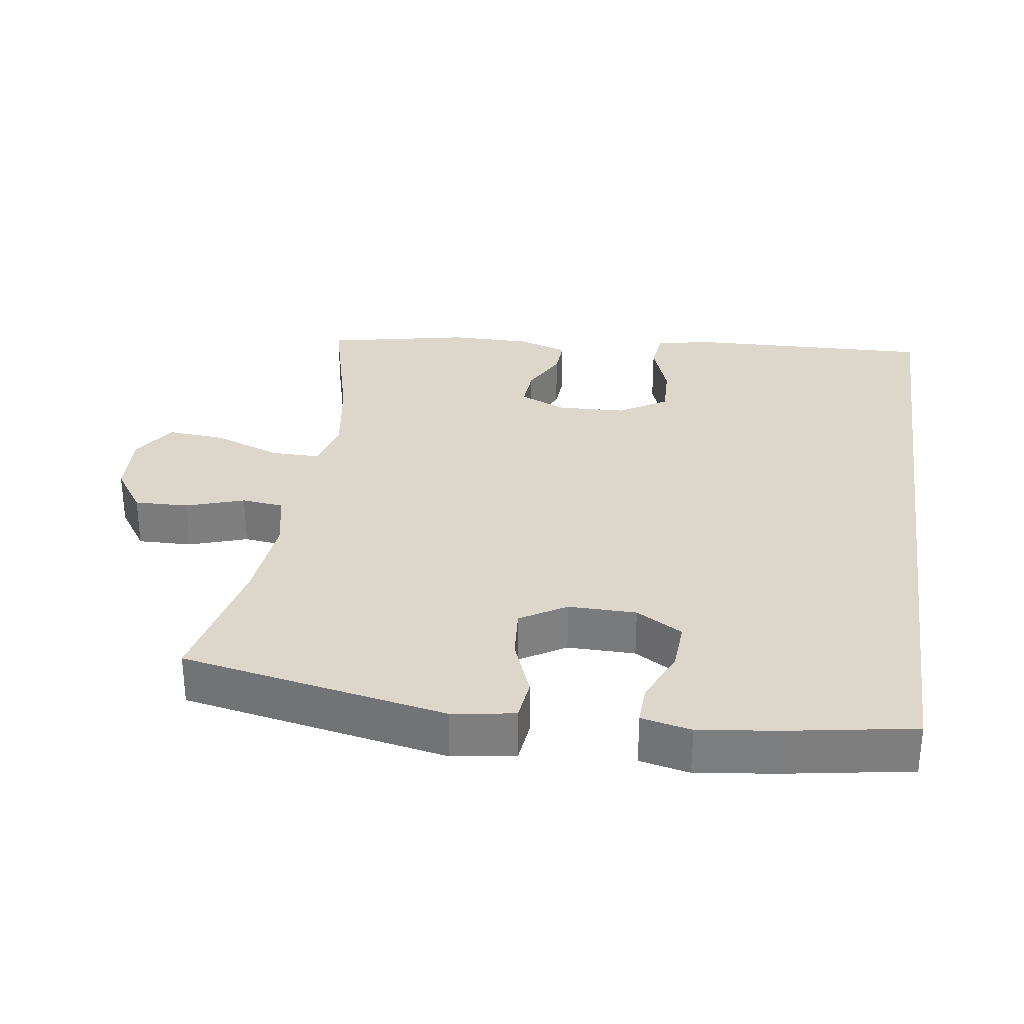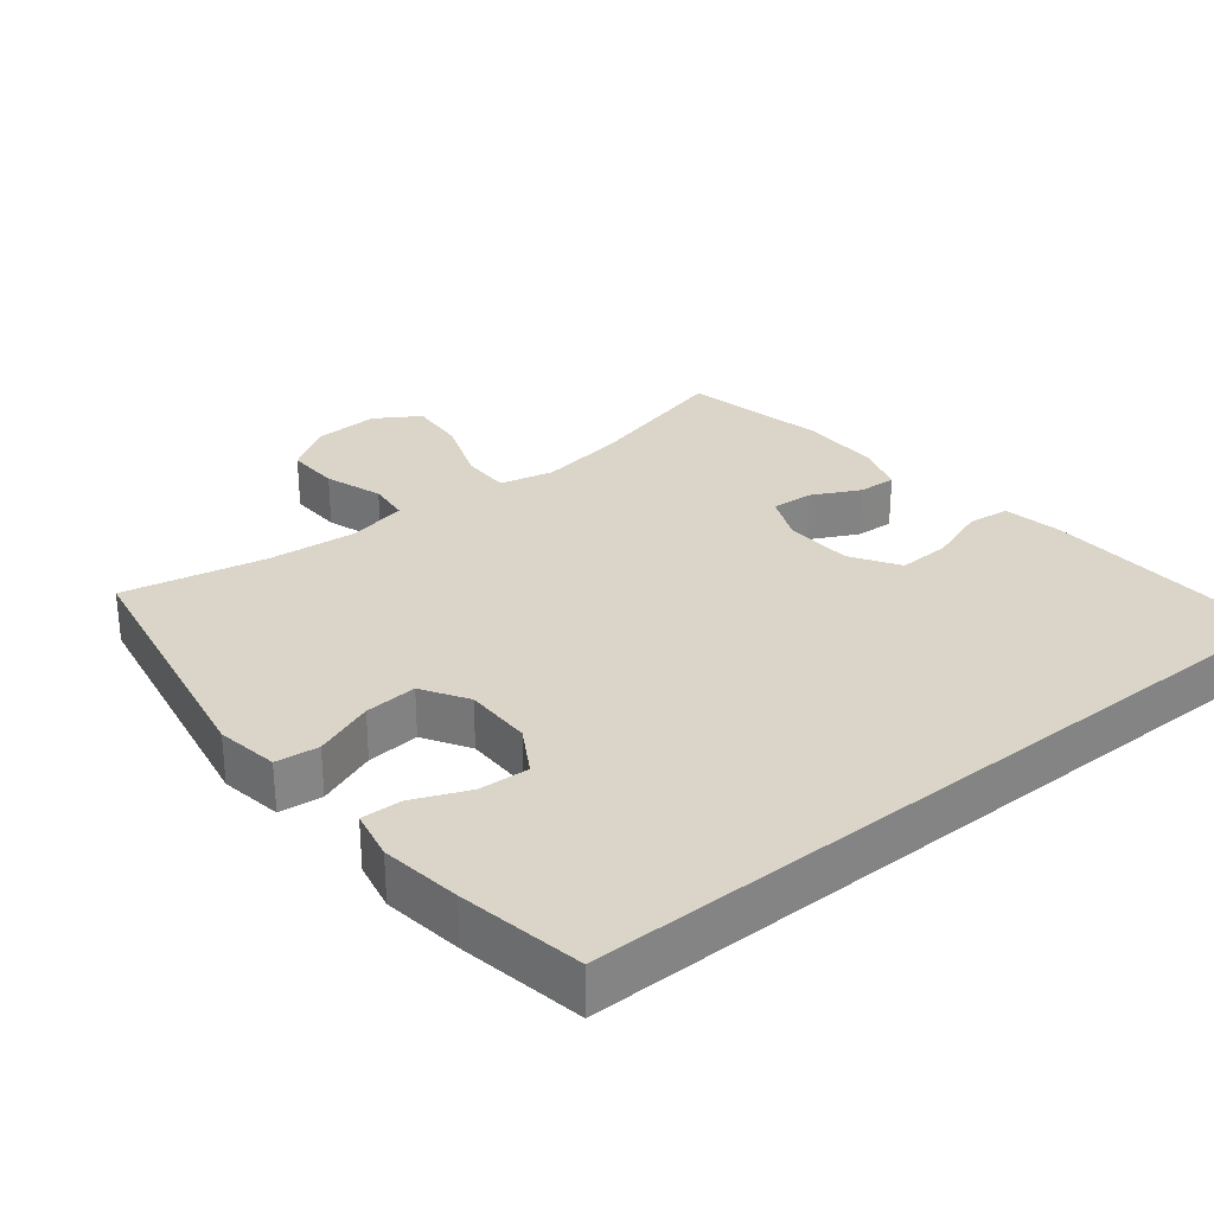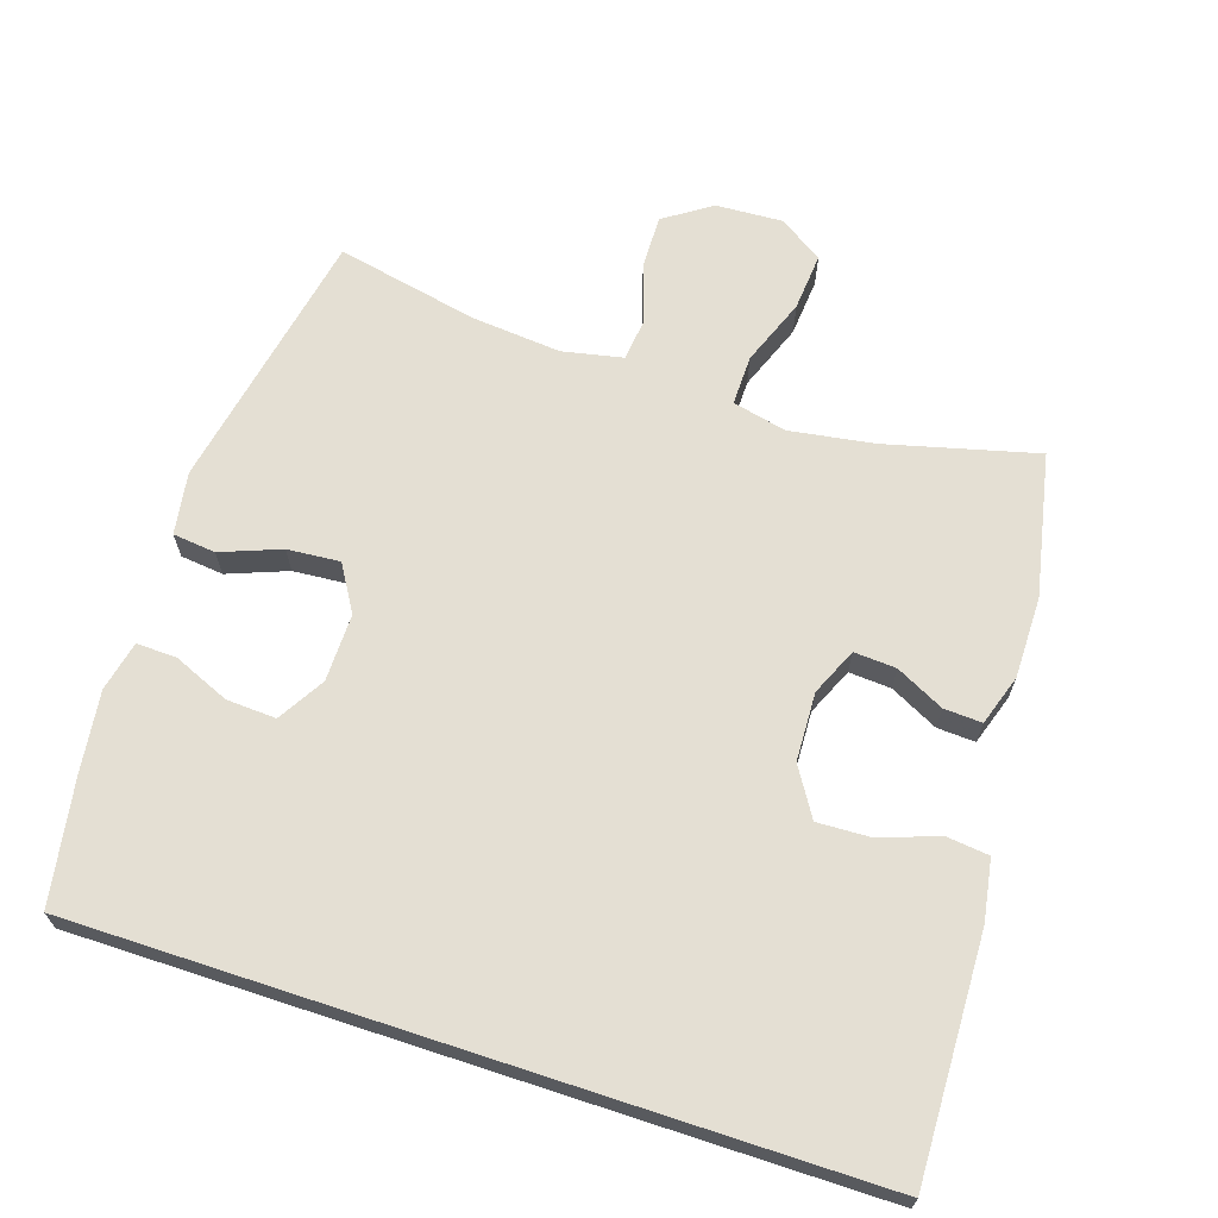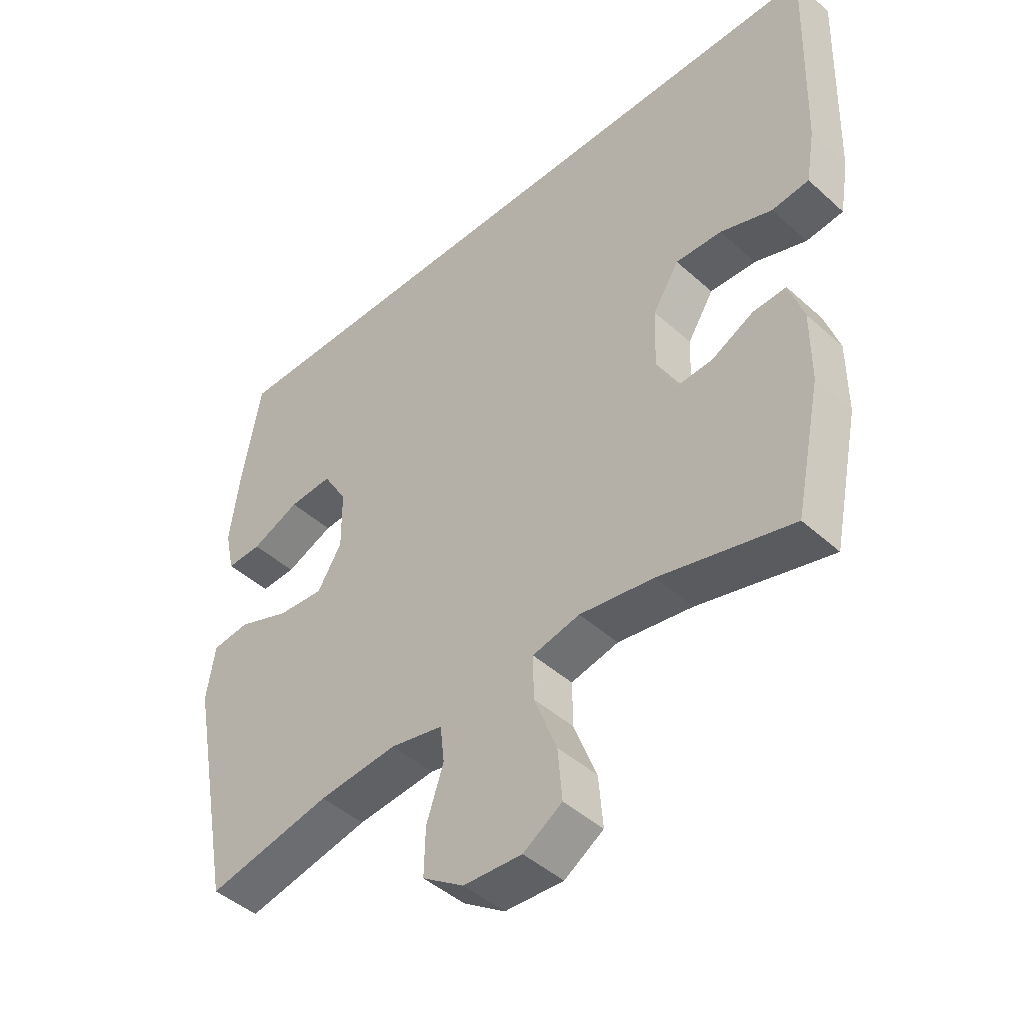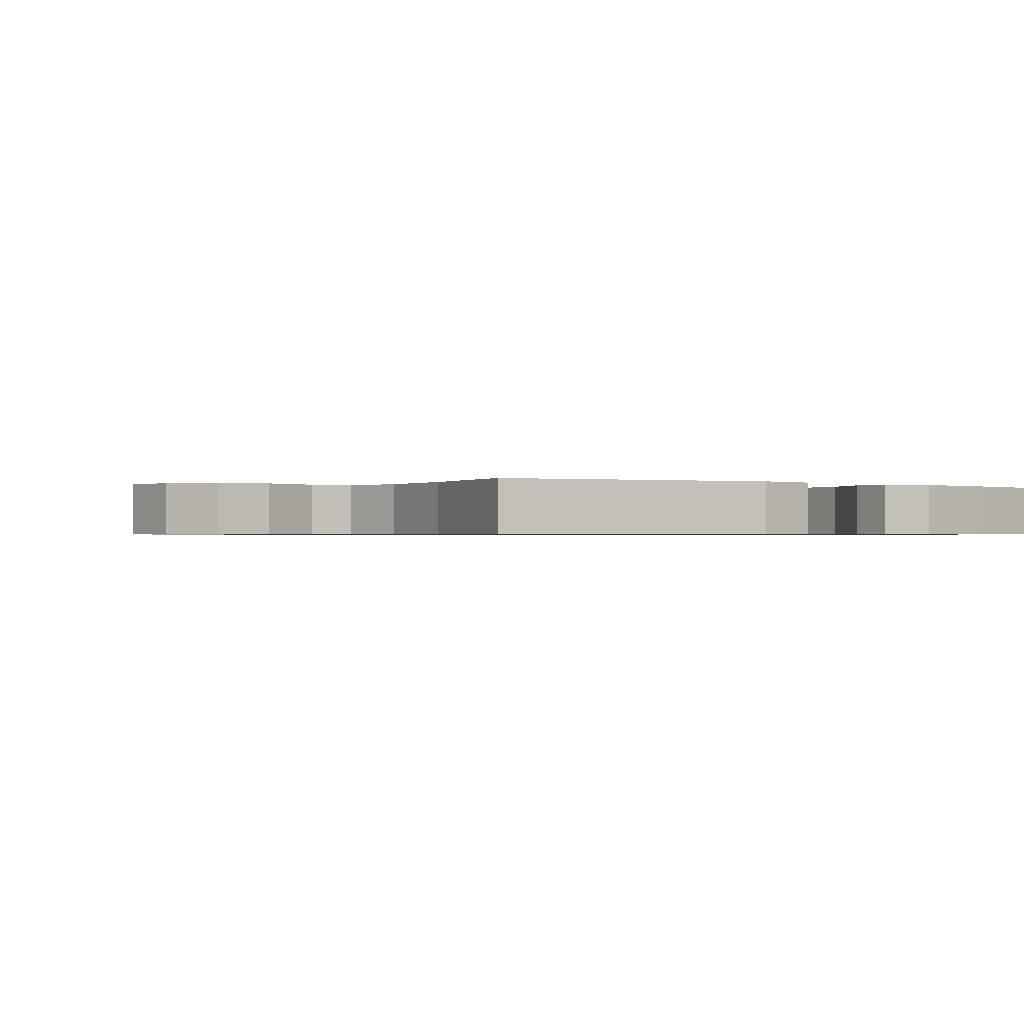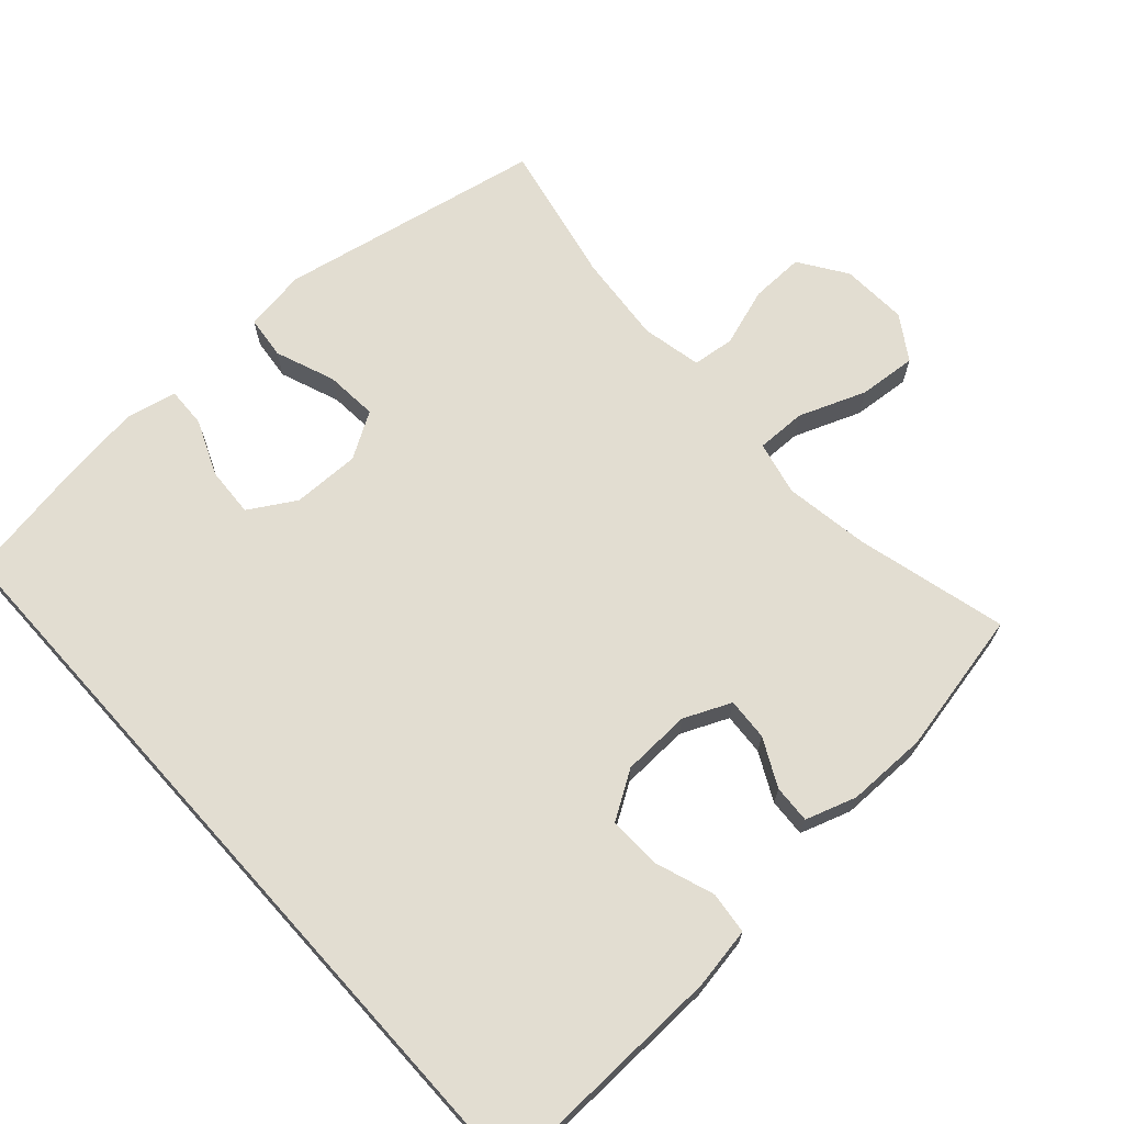
<metadata>
{"format":"obj","ext":"obj","renderer":"f3d","projection":"perspective","resolution":1024,"background":"white","views":[{"elev":30.6,"azim":-81.7,"up":"+Y"},{"elev":29.2,"azim":-39.0,"up":"+Y"},{"elev":66.7,"azim":18.2,"up":"+Y"},{"elev":-45.3,"azim":44.0,"up":"+Z"},{"elev":-0.7,"azim":-125.1,"up":"+Y"},{"elev":68.4,"azim":48.0,"up":"+Y"}]}
</metadata>
<code>
v 0.5 0.07 -0.5
v 0.282 0.07 -0.444
v 0.16 0.07 -0.425
v 0.082 0.07 -0.443
v 0.083 0.07 -0.515
v 0.12 0.07 -0.612
v 0.127 0.07 -0.696
v 0.063 0.07 -0.737
v -0.033 0.07 -0.732
v -0.101 0.07 -0.686
v -0.099 0.07 -0.608
v -0.071 0.07 -0.524
v -0.078 0.07 -0.463
v -0.165 0.07 -0.445
v -0.295 0.07 -0.457
v -0.5 0.07 -0.5
v -0.574 0.07 -0.117
v -0.56 0.07 -0.027
v -0.498 0.07 -0.02
v -0.412 0.07 -0.053
v -0.336 0.07 -0.059
v -0.296 0.07 0.007
v -0.297 0.07 0.105
v -0.337 0.07 0.172
v -0.409 0.07 0.168
v -0.489 0.07 0.134
v -0.547 0.07 0.132
v -0.563 0.07 0.204
v -0.548 0.07 0.32
v -0.517 0.07 0.5
v 0.599 0.07 0.5
v 0.588 0.07 0.153
v 0.573 0.07 0.065
v 0.512 0.07 0.058
v 0.427 0.07 0.088
v 0.351 0.07 0.091
v 0.308 0.07 0.022
v 0.304 0.07 -0.077
v 0.334 0.07 -0.145
v 0.395 0.07 -0.141
v 0.464 0.07 -0.106
v 0.519 0.07 -0.103
v 0.543 0.07 -0.176
v 0.543 0.07 -0.293
v 0.5 0 -0.5
v 0.282 0 -0.444
v 0.16 0 -0.425
v 0.082 0 -0.443
v 0.083 0 -0.515
v 0.12 0 -0.612
v 0.127 0 -0.696
v 0.063 0 -0.737
v -0.033 0 -0.732
v -0.101 0 -0.686
v -0.099 0 -0.608
v -0.071 0 -0.524
v -0.078 0 -0.463
v -0.165 0 -0.445
v -0.295 0 -0.457
v -0.5 0 -0.5
v -0.574 0 -0.117
v -0.56 0 -0.027
v -0.498 0 -0.02
v -0.412 0 -0.053
v -0.336 0 -0.059
v -0.296 0 0.007
v -0.297 0 0.105
v -0.337 0 0.172
v -0.409 0 0.168
v -0.489 0 0.134
v -0.547 0 0.132
v -0.563 0 0.204
v -0.548 0 0.32
v -0.517 0 0.5
v 0.599 0 0.5
v 0.588 0 0.153
v 0.573 0 0.065
v 0.512 0 0.058
v 0.427 0 0.088
v 0.351 0 0.091
v 0.308 0 0.022
v 0.304 0 -0.077
v 0.334 0 -0.145
v 0.395 0 -0.141
v 0.464 0 -0.106
v 0.519 0 -0.103
v 0.543 0 -0.176
v 0.543 0 -0.293
f 43 44 1 2
f 40 41 42 43
f 39 40 43 2
f 38 39 2 3
f 37 38 3 4
f 32 33 34 35
f 32 35 36
f 31 32 36
f 30 31 36 37
f 25 26 27 28
f 24 25 28 29
f 17 18 19 20
f 15 16 17 20
f 14 15 20 21
f 13 14 21 22
f 9 10 11 12
f 9 12 13
f 8 9 13
f 5 6 7 8
f 4 5 8 13
f 24 29 30 37
f 23 24 37 4
f 4 13 22 23
f 46 45 88 87
f 87 86 85 84
f 46 87 84 83
f 47 46 83 82
f 48 47 82 81
f 79 78 77 76
f 80 79 76
f 80 76 75
f 81 80 75 74
f 72 71 70 69
f 73 72 69 68
f 64 63 62 61
f 64 61 60 59
f 65 64 59 58
f 66 65 58 57
f 56 55 54 53
f 57 56 53
f 57 53 52
f 52 51 50 49
f 57 52 49 48
f 81 74 73 68
f 48 81 68 67
f 67 66 57 48
f 1 45 46 2
f 2 46 47 3
f 3 47 48 4
f 4 48 49 5
f 5 49 50 6
f 6 50 51 7
f 7 51 52 8
f 8 52 53 9
f 9 53 54 10
f 10 54 55 11
f 11 55 56 12
f 12 56 57 13
f 13 57 58 14
f 14 58 59 15
f 15 59 60 16
f 16 60 61 17
f 17 61 62 18
f 18 62 63 19
f 19 63 64 20
f 20 64 65 21
f 21 65 66 22
f 22 66 67 23
f 23 67 68 24
f 24 68 69 25
f 25 69 70 26
f 26 70 71 27
f 27 71 72 28
f 28 72 73 29
f 29 73 74 30
f 30 74 75 31
f 31 75 76 32
f 32 76 77 33
f 33 77 78 34
f 34 78 79 35
f 35 79 80 36
f 36 80 81 37
f 37 81 82 38
f 38 82 83 39
f 39 83 84 40
f 40 84 85 41
f 41 85 86 42
f 42 86 87 43
f 43 87 88 44
f 44 88 45 1

</code>
